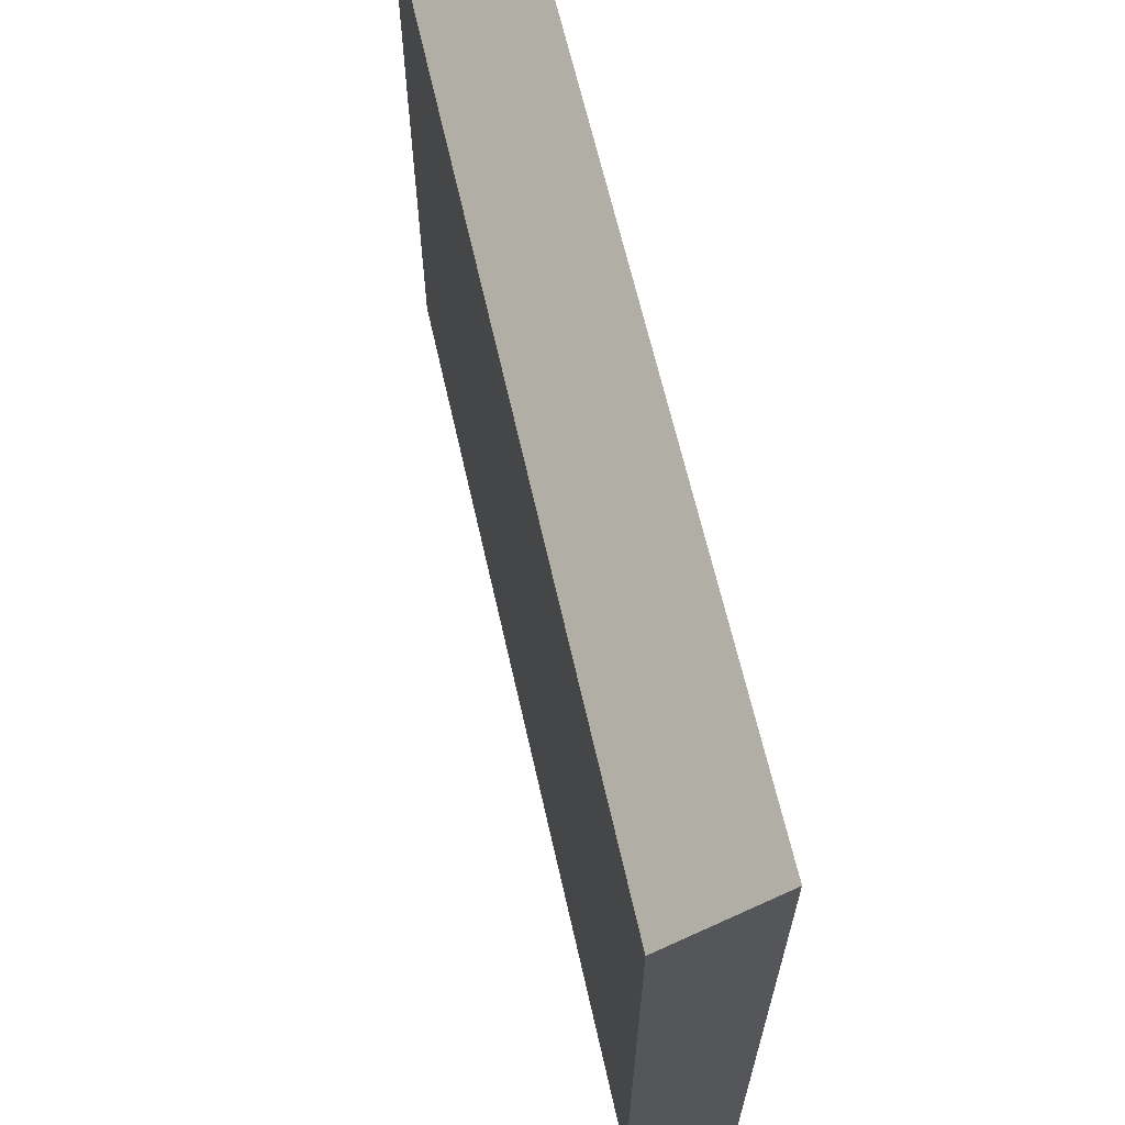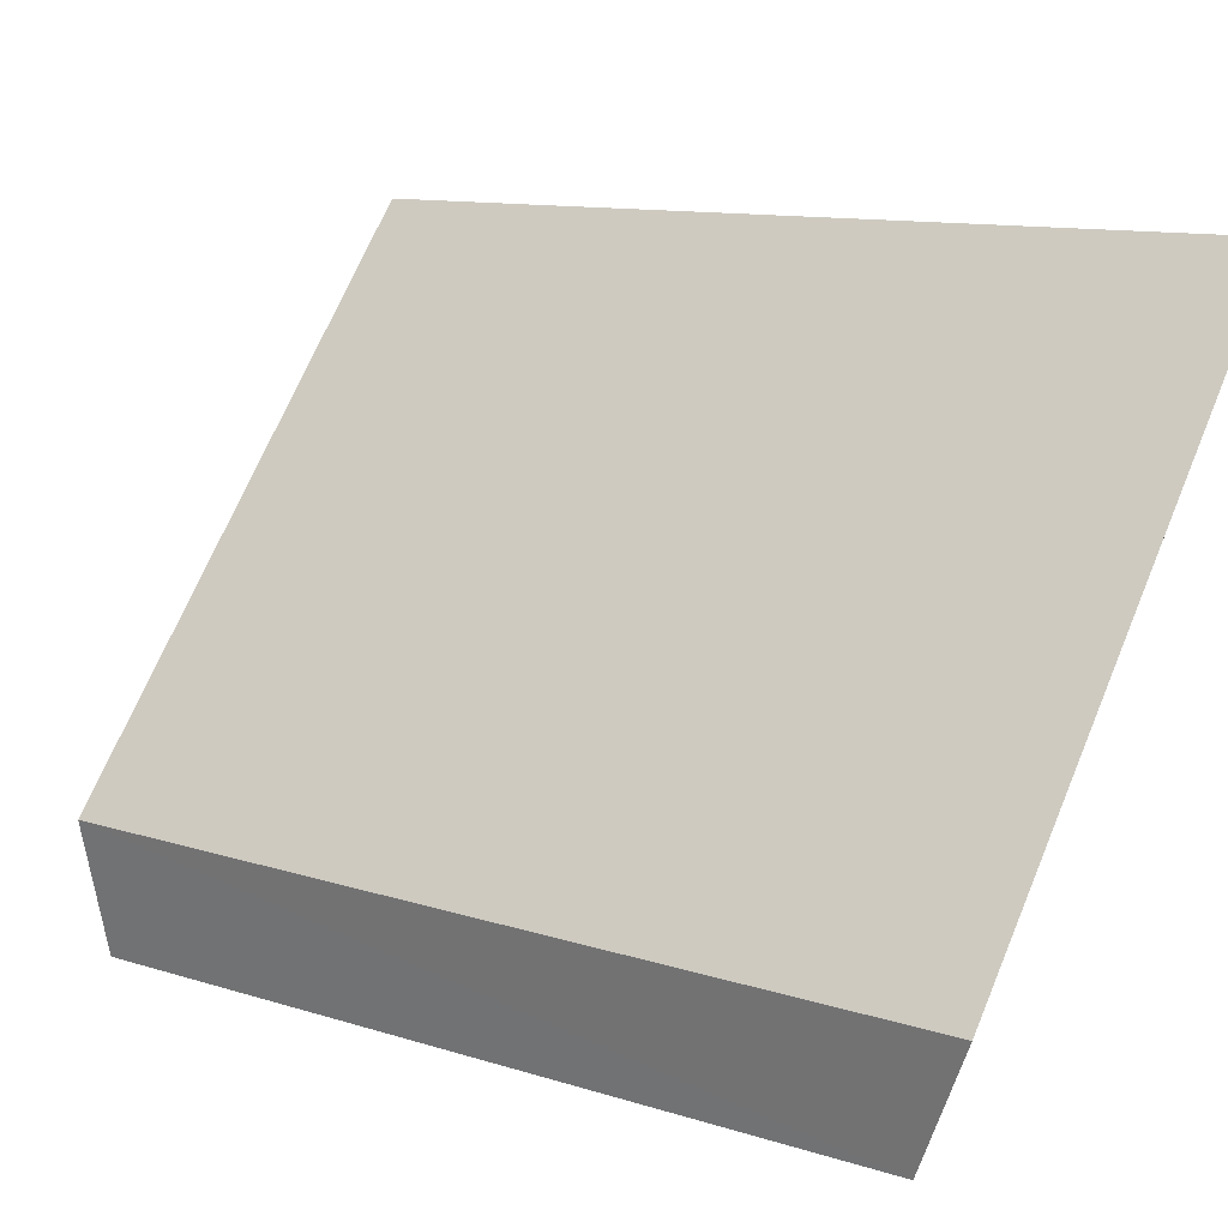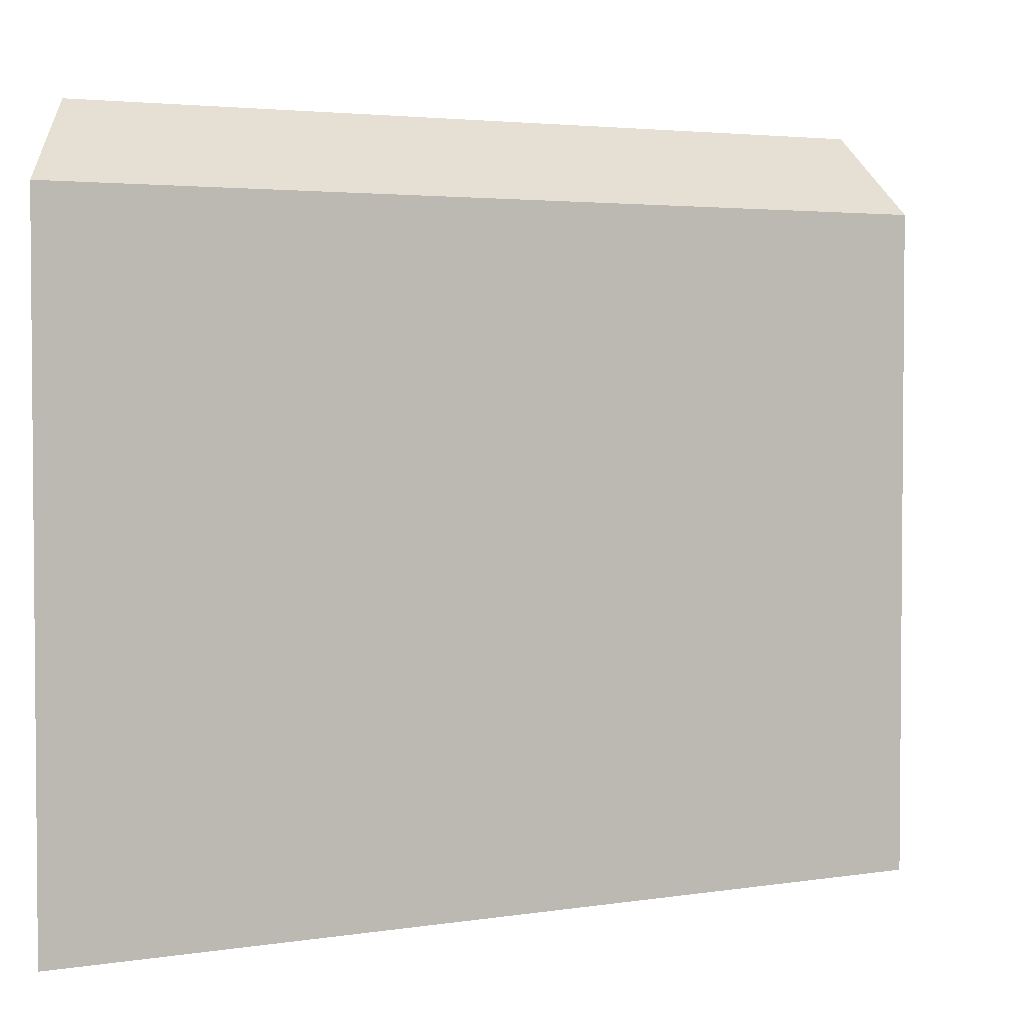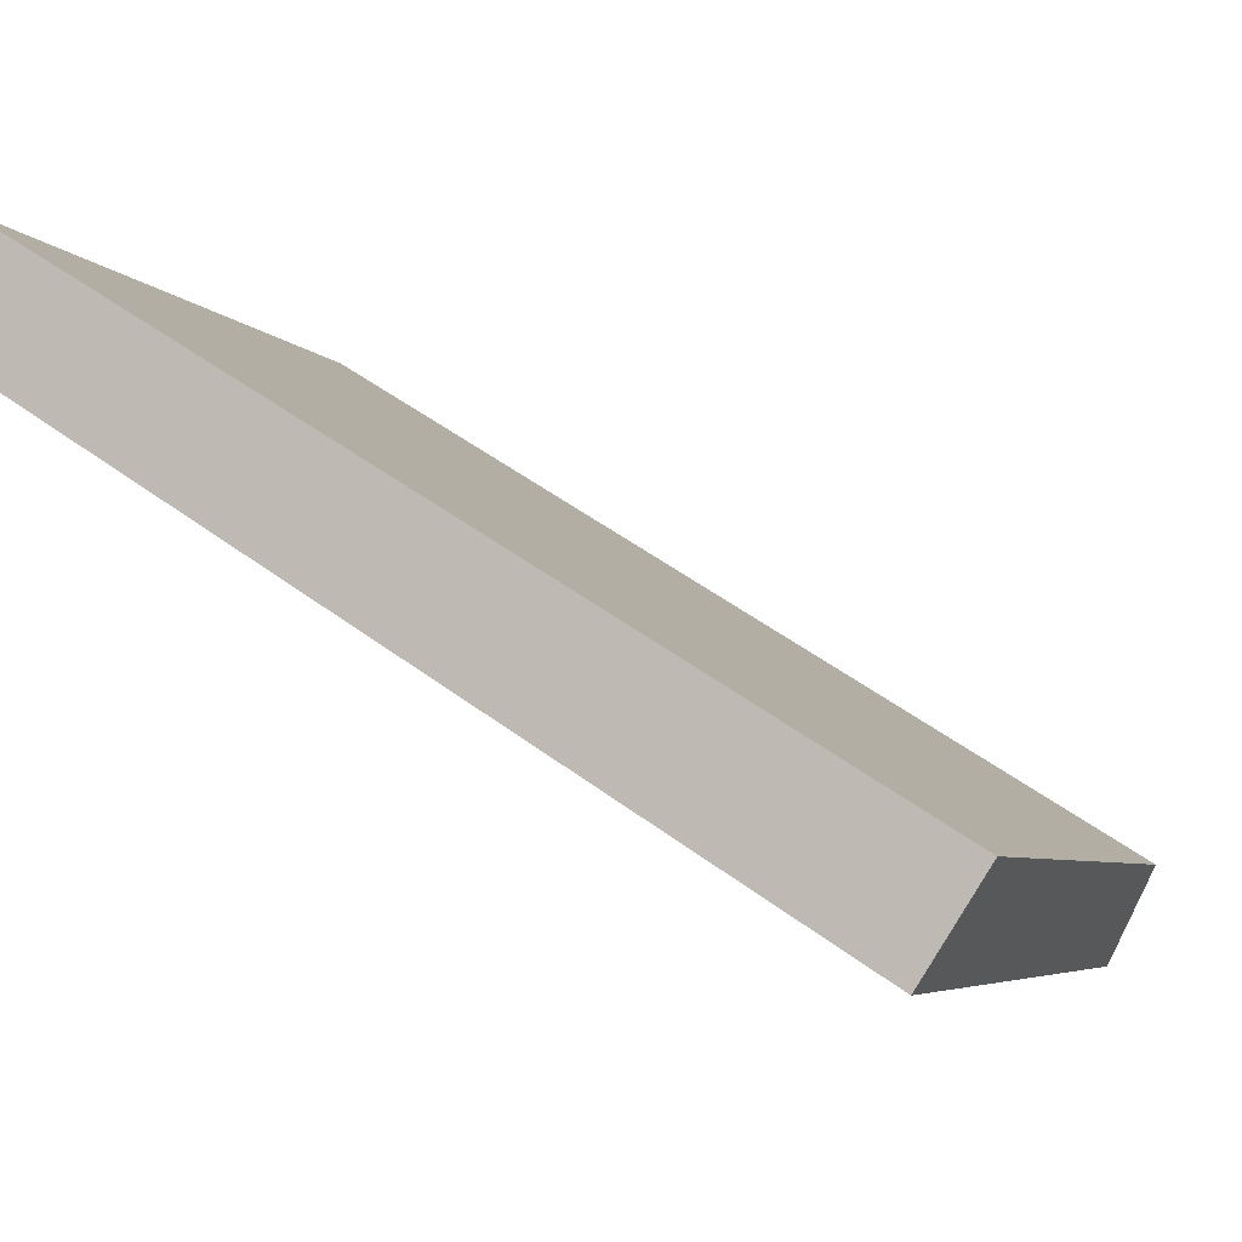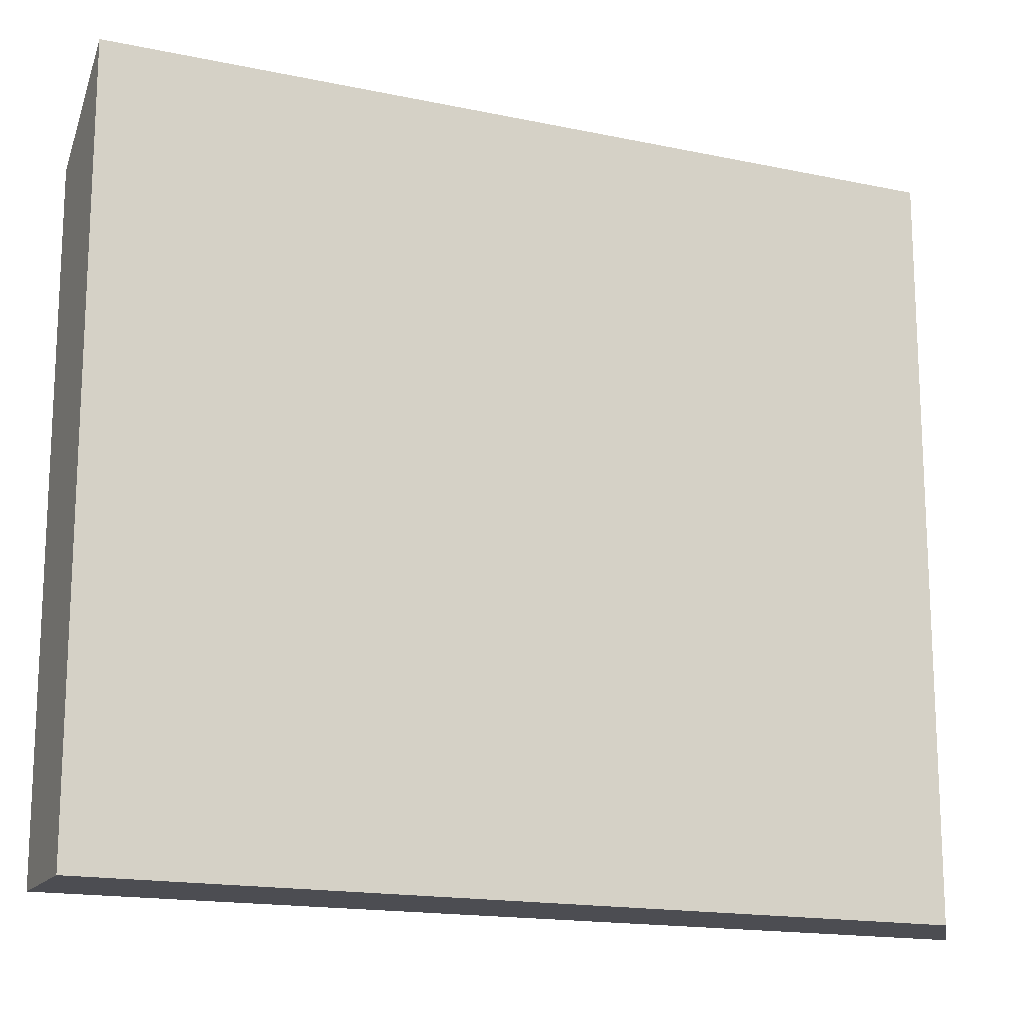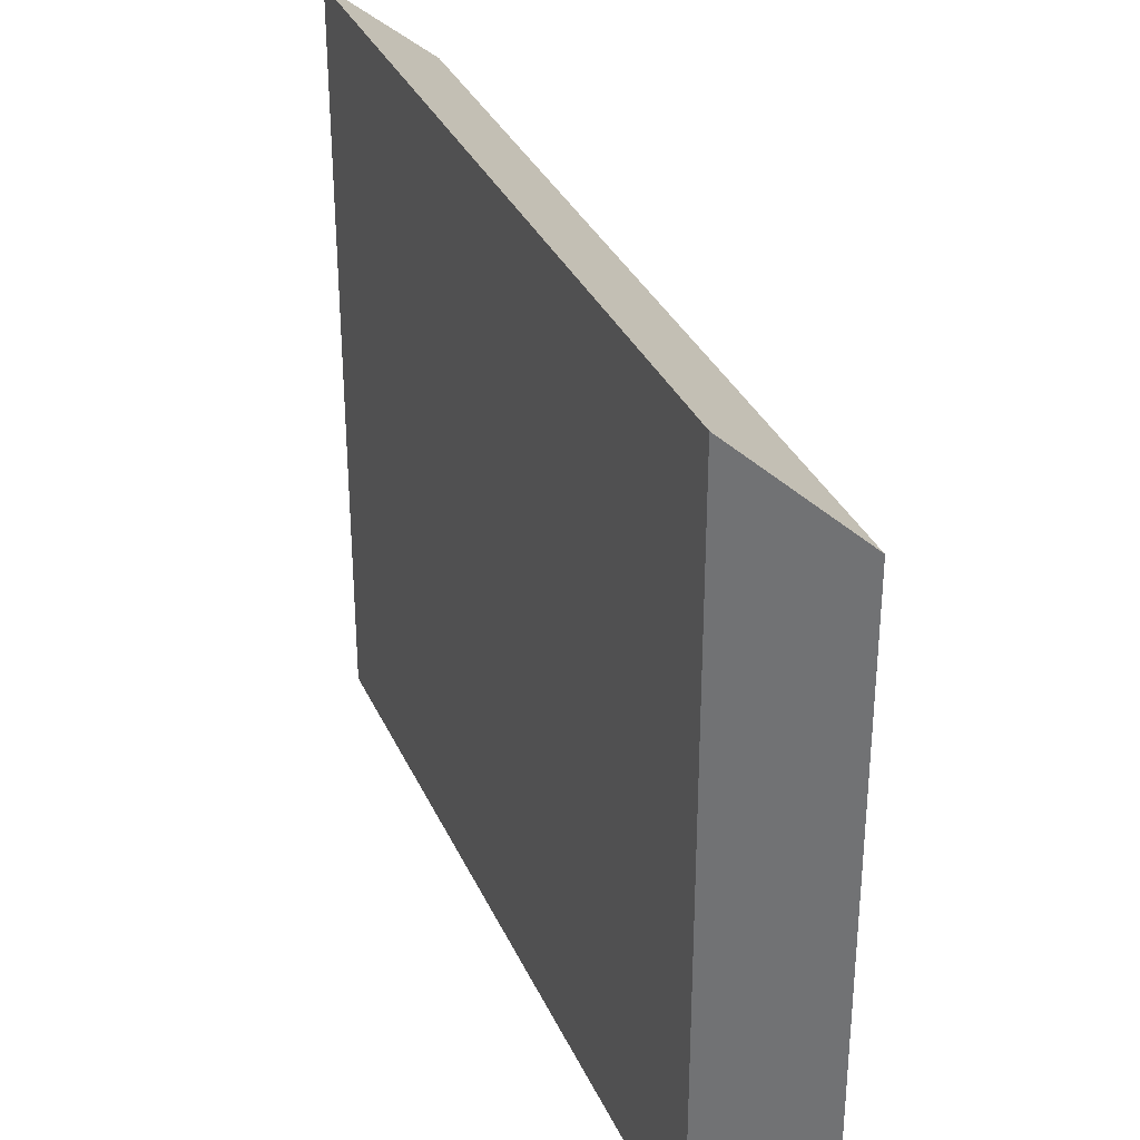
<metadata>
{"format":"obj","ext":"obj","renderer":"f3d","projection":"perspective","resolution":1024,"background":"white","views":[{"elev":66.1,"azim":109.3,"up":"+Y"},{"elev":69.4,"azim":-157.2,"up":"+Z"},{"elev":3.0,"azim":3.0,"up":"+Y"},{"elev":-5.3,"azim":19.1,"up":"+Z"},{"elev":-16.4,"azim":-170.7,"up":"+Y"},{"elev":32.7,"azim":-79.1,"up":"+Y"}]}
</metadata>
<code>
v  0.583 9.085 1.265
v  0 10.19 6.237e-16
v  0 9.085 1.629
v  10.54 9.085 -4.96
v  9.752 10.24 -6.181
v  9.752 3.785e-16 -6.181
v  10.54 3.037e-16 -4.96
v  0 0 0
v  0 -9.975e-17 1.629
v  0.583 -7.746e-17 1.265
g defaultobject
f 1 2 3
f 2 1 4
f 2 4 5
f 4 6 5
f 6 4 7
f 6 2 5
f 2 6 8
f 8 3 2
f 3 8 9
f 1 7 4
f 7 1 3
f 7 3 10
f 10 3 9
f 10 6 7
f 6 10 8
f 8 10 9

</code>
